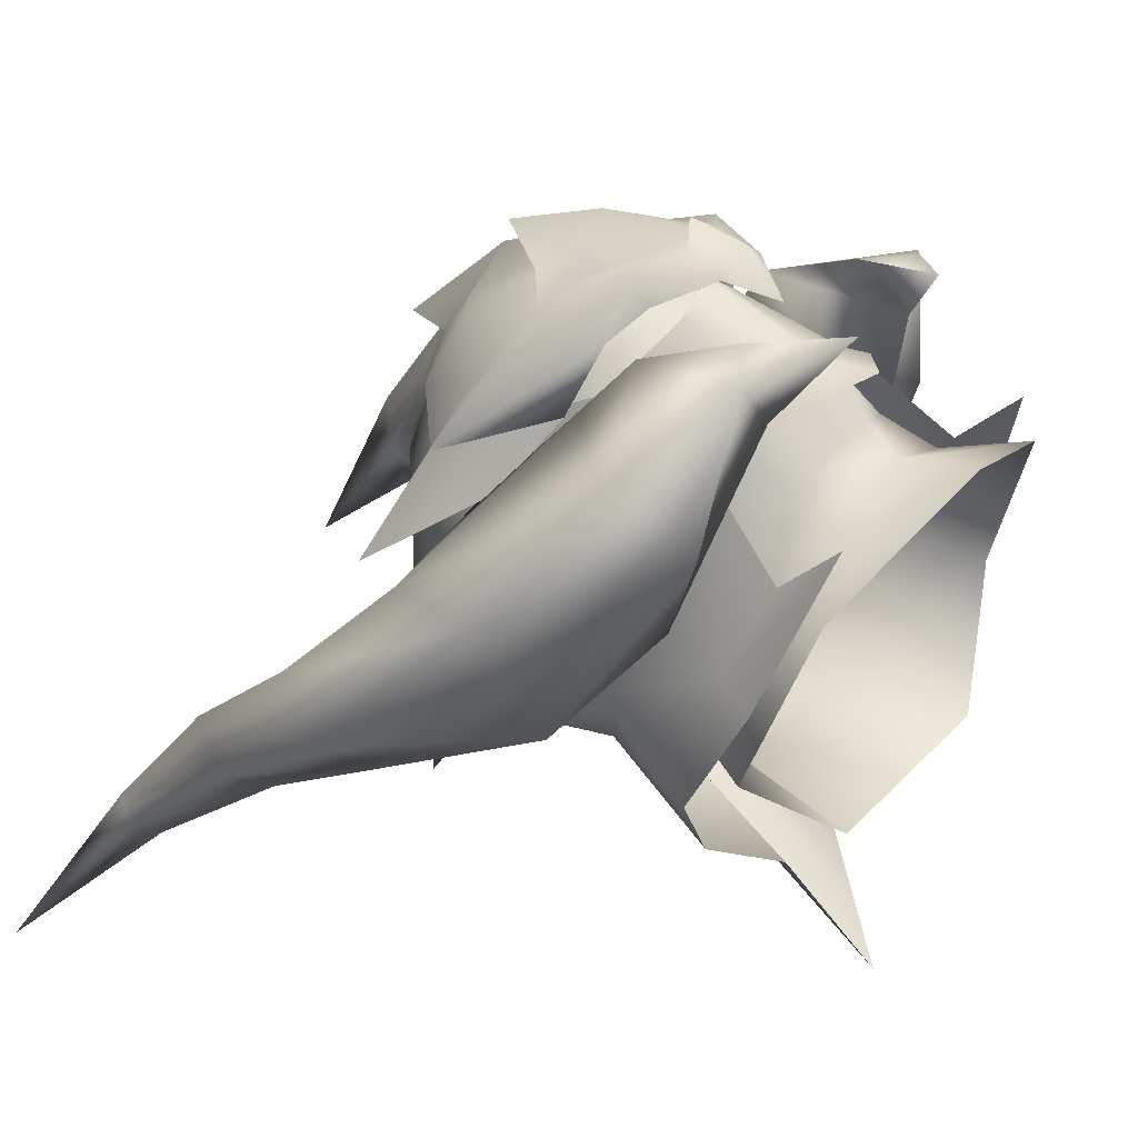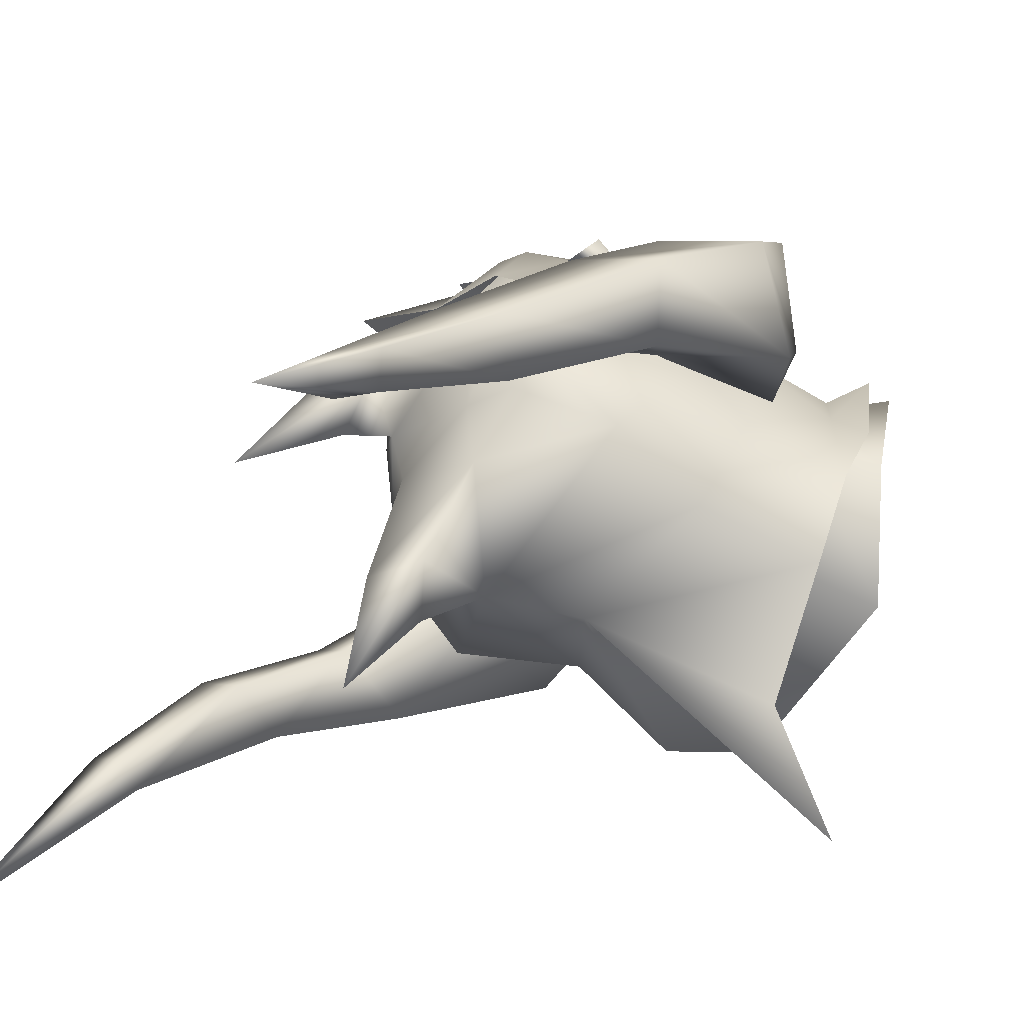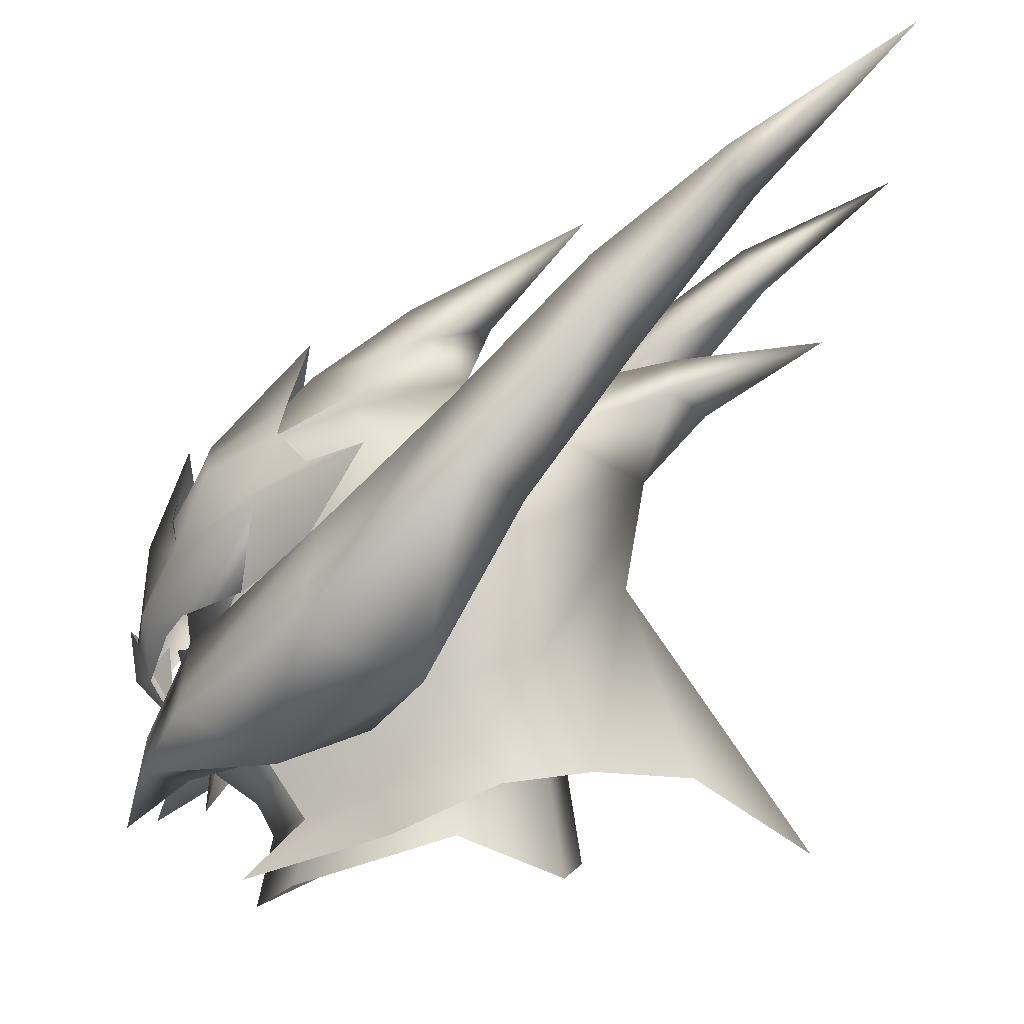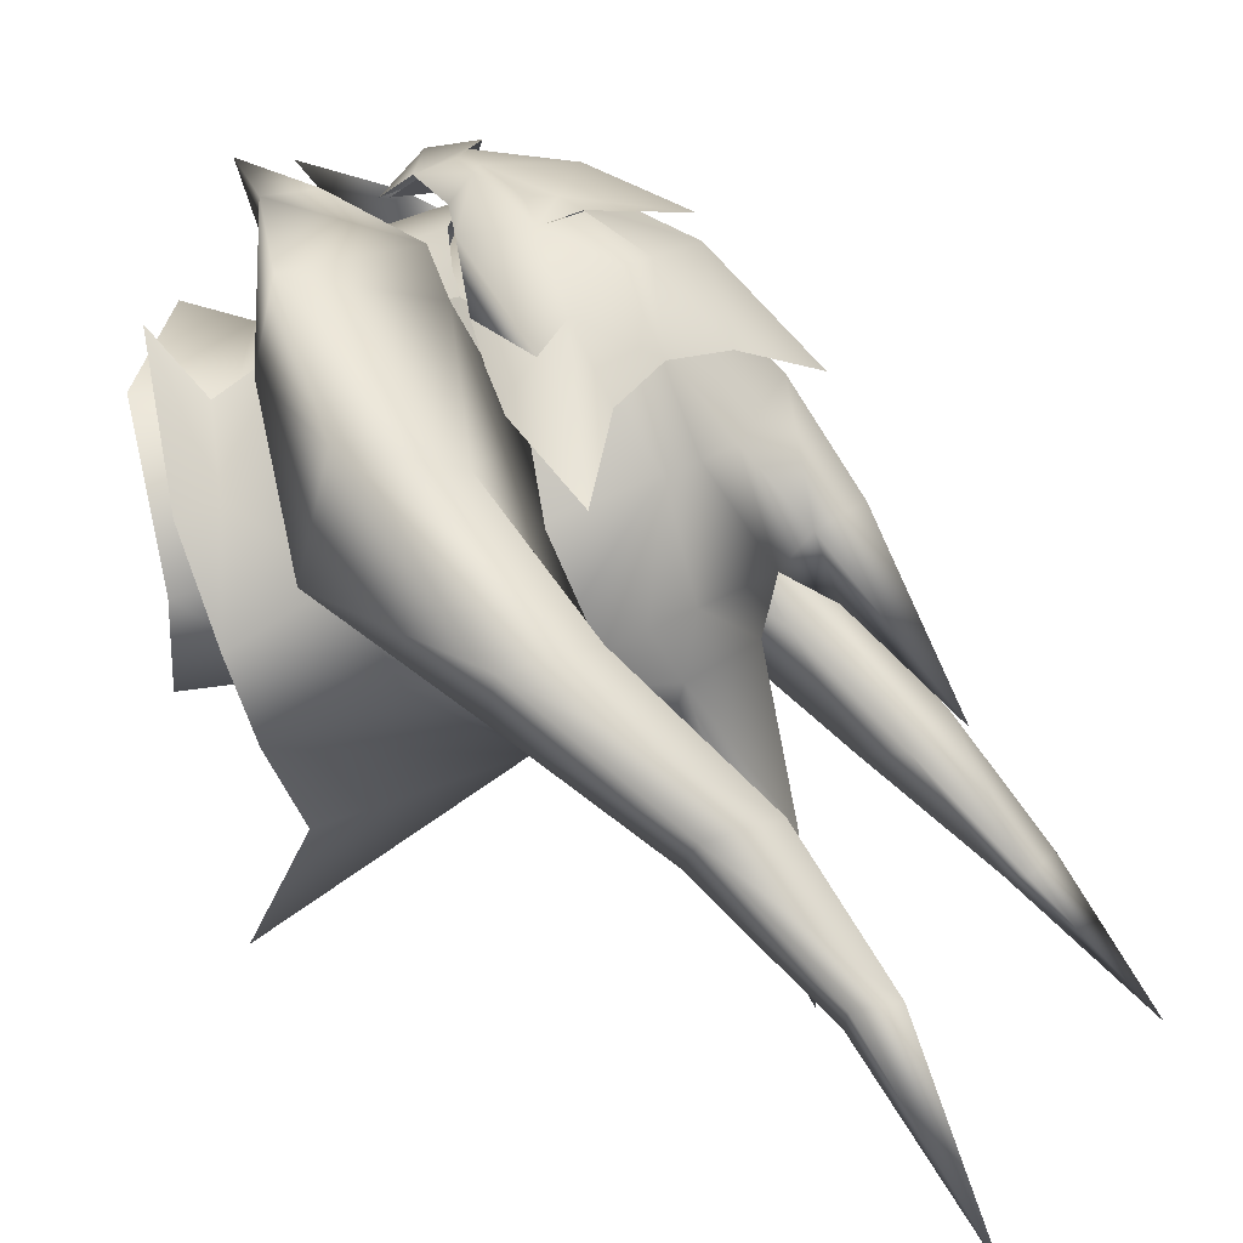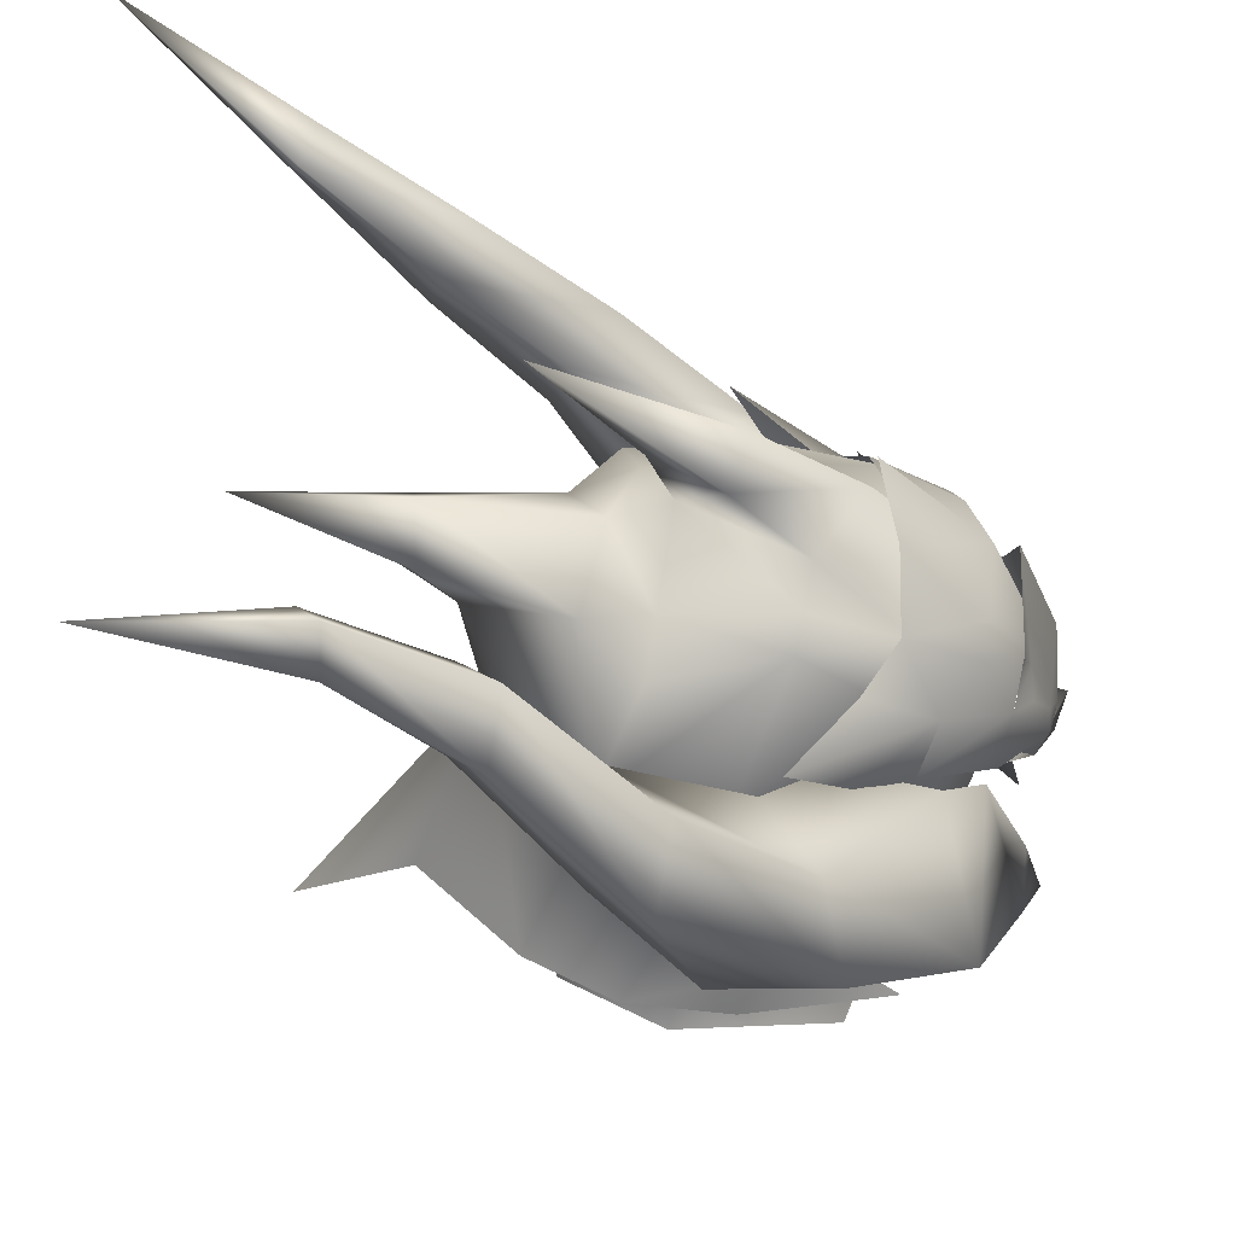
<metadata>
{"format":"obj","ext":"obj","renderer":"f3d","projection":"perspective","resolution":1024,"background":"white","views":[{"elev":34.9,"azim":-53.4,"up":"+Z"},{"elev":-47.2,"azim":-116.6,"up":"+Z"},{"elev":-3.9,"azim":96.4,"up":"+Y"},{"elev":7.4,"azim":108.7,"up":"+Z"},{"elev":46.4,"azim":-93.9,"up":"+Y"}]}
</metadata>
<code>
g mesh00
v -1.035 43.47 -0.2742
v -0.5296 42.73 -1.568
v 0.5022 45.15 -2.67
f 1 2 3
v -5.408 46.69 9.871
v -5.189 42.81 11.51
v -3.215 44.17 12.17
v -7.377 45.03 7.717
v -5.818 48.85 5.902
v -7.637 47.14 3.953
v 7.637 47.14 3.953
v 5.818 48.85 5.902
v 7.377 45.03 7.717
v 5.408 46.69 9.871
v 5.189 42.81 11.51
v 3.21 44.3 12.17
v -3.316 44.28 12.22
v -2.215 42.72 12.84
v -3.352 41.49 12.88
v -1.482 38.8 14.25
v 1.482 38.8 14.25
v 3.352 41.49 12.88
v 2.215 42.72 12.84
v 3.316 44.28 12.22
f 4 5 6
f 5 4 7
f 7 4 8
f 7 8 9
f 10 11 12
f 12 11 13
f 12 13 14
f 14 13 15
f 16 5 17
f 17 5 18
f 17 18 19
f 20 21 22
f 22 21 14
f 22 14 23
v -5.134 31.24 -8.573
v 5.426 25.21 -9.518
v -5.426 25.21 -9.518
v -5.134 31.24 -8.573
v -5.426 25.21 -9.518
v -9.195 31.37 -3.548
v -10.79 27.75 -4.506
v -0.01251 40.53 -12.18
v -5.134 31.24 -8.573
v -6.629 37.14 -8.262
v -6.412 33.28 2.654
v -9.195 31.37 -3.548
v -6.885 28.88 3.471
v -10.79 27.75 -4.506
v -8.971 25 4.267
v 0 23.1 8.076
v 0 27.01 7.154
v -8.971 25 4.267
v -6.885 28.88 3.471
v -6.412 33.28 2.654
v -9.175 35.72 -3.508
v -9.195 31.37 -3.548
v -6.629 37.14 -8.262
v -5.134 31.24 -8.573
v 6.885 28.88 3.471
v 8.971 25 4.267
v 9.195 31.37 -3.548
v 10.79 27.75 -4.506
v 5.134 31.23 -8.573
v 5.426 25.21 -9.518
v 0 23.1 8.076
v 8.971 25 4.267
v 0 27.01 7.154
v 6.885 28.88 3.471
v 3.759 30.27 6.384
v 6.412 33.28 2.654
v 3.759 30.27 6.384
v 0 28.75 8.088
v 0 27.01 7.154
v -3.759 30.27 6.384
v -6.885 28.88 3.471
v -6.412 33.28 2.654
v 5.134 31.23 -8.573
v 6.629 37.14 -8.262
v 9.195 31.37 -3.548
v 9.175 35.72 -3.508
v 6.885 28.88 3.471
v 6.412 33.28 2.654
v 5.426 25.21 -9.518
v -5.134 31.24 -8.573
v 5.134 31.23 -8.573
v -0.01251 40.53 -12.18
v 6.629 37.14 -8.262
f 24 25 26
f 27 28 29
f 29 28 30
f 31 32 33
f 34 35 36
f 36 35 37
f 36 37 38
f 39 40 41
f 41 40 42
f 43 44 45
f 45 44 46
f 45 46 47
f 48 49 50
f 50 49 51
f 50 51 52
f 52 51 53
f 54 55 56
f 56 55 57
f 56 57 58
f 58 57 59
f 60 61 62
f 62 61 63
f 62 63 64
f 64 63 65
f 66 67 68
f 68 67 69
f 68 69 70
f 70 69 71
f 72 73 74
f 74 73 75
f 74 75 76
v -5.642 48.31 6.767
v -6.802 49.07 1.142
v -7.322 46.82 4.615
v -3.305 39.16 13.87
v -3.352 41.49 12.88
v -5.189 42.81 11.51
v 0 35.53 15.02
v -1.548 35.57 13.8
v 0 33.27 12.81
v -3.759 30.27 6.384
v -4.011 33 7.477
v -5.789 35.1 4.883
v 3.759 30.27 6.384
v 4.011 33 7.477
v 0 30.51 10.63
v 0 43.03 14.35
v -1.482 38.8 14.25
v 0 37.68 14.96
v 0 55.06 -4.949
v 1.897 54.35 -1.544
v 0 52.22 -3.621
v 9.561 35.36 -3.64
v 5.623 39.41 8.509
v 6.208 32.59 7.059
v 12.49 49.21 -7.74
v 11.28 41.87 -3.294
v 11.63 45.53 -0.8563
v -16.73 53.77 -12.52
v -15.51 61.87 -18.55
v -16.89 59.93 -18.75
v 5.931 40.94 7.872
v 7.253 37.18 2.041
v 7.801 44.08 2.599
v 0 46.46 -13.44
v -3.987 49.15 -8.171
v -2.464 51.11 -15.15
v 0 53.21 -15.08
v -9.561 35.36 -3.64
v -6.208 32.59 7.059
v -5.623 39.41 8.509
v 0 37.51 13.16
v 0 33.81 12.81
v -1.548 36.11 13.8
v -5.189 42.81 11.51
v -5.241 39.07 11.14
v -3.305 39.16 13.87
v -2.114 43.97 12.53
v -3.832 47.6 10.22
v -3.215 44.17 12.17
v -1.261 37.52 14.53
v 0 38.32 15.37
v -3.395 38.01 12.47
v -1.548 35.57 13.8
v -1.261 37.52 14.53
v 0 54.35 5.258
v -1.944 50.71 6.215
v 0 48.65 10.87
v -8.351 30.9 -11.32
v -6.907 37.18 -8.595
v 0 40.58 -12.43
v -6.126 38.5 6.535
v -6.072 35.18 5.608
v -4.6 33.59 7.739
v -3.987 49.15 -8.171
v 0 46.46 -13.44
v -9.553 43.55 -8.01
v -1.897 54.35 -1.544
v -3.07 51.25 2.2
v 0 52.5 5.108
v -9.175 35.72 -3.508
v -6.412 33.28 2.654
v -11.01 30.39 -6.83
v -10.15 27.75 -1.127
v -9.416 29.67 -0.2177
v -7.617 25.16 7.245
v -7.454 28.34 3.938
v -1.944 50.71 6.215
v -5.818 48.85 5.902
v -5.408 46.69 9.871
v -7.409 48.61 -5.431
v -4.689 49.93 -4.767
v -5.363 50.29 1.639
v 0 52.22 -3.621
v -3.07 51.25 2.2
v -7.637 47.14 3.953
v -12.39 47.66 0.05737
v -7.377 45.03 7.717
v -8.972 42.42 3.985
v -6.612 40.28 7.618
v -6.612 40.28 7.618
v -5.241 39.07 11.14
v -10.49 44.75 6.177
v -5.189 42.81 11.51
v -7.377 45.03 7.717
v -6.612 40.28 7.618
v -10.49 44.75 6.177
v -7.377 45.03 7.717
v 2.464 51.11 -15.15
v 0 50.09 -16.84
v 0 54.09 -23.23
v 2.251 43.27 12.53
v 0 42.87 13.46
v -2.114 43.97 12.53
v 3.987 49.15 -8.171
v 7.409 48.61 -5.431
v 9.553 43.55 -8.01
v -1.482 38.8 14.25
v -1.261 37.52 14.53
v 1.548 36.11 13.8
v 0 33.81 12.81
v 0 37.51 13.16
v 3.305 39.16 13.87
v 5.241 39.07 11.14
v 5.189 42.81 11.51
v 3.21 44.3 12.17
v 3.832 47.6 10.22
v 2.251 43.27 12.53
v 1.548 35.57 13.8
v 1.261 37.52 14.53
v 1.261 37.52 14.53
v 1.548 35.57 13.8
v 3.395 38.01 12.47
v 3.07 51.25 2.2
v 5.363 50.29 1.639
v 5.642 48.31 6.767
v 1.944 50.71 6.215
v 6.907 37.18 -8.595
v 8.351 30.9 -11.32
v 2.056 30.35 -16.18
v 0 47.54 10.06
v 5.642 48.31 6.767
v 3.07 51.25 2.2
v 0 26.22 -22.4
v -2.056 30.35 -16.18
v 4.6 33.59 7.739
v 6.072 35.18 5.608
v 6.126 38.5 6.535
v 6.907 37.18 -8.595
v 0 28.75 8.088
v 0 60.92 -10.14
v 0 56.2 -0.3636
v 0 52.5 5.108
v -3.07 51.25 2.2
v -5.642 48.31 6.767
v 5.789 35.1 4.883
v 6.412 33.28 2.654
v 9.175 35.72 -3.508
v 7.454 28.34 3.938
v 7.617 25.16 7.245
v 9.416 29.67 -0.2177
v 10.15 27.75 -1.127
v 11.01 30.39 -6.83
v -2.215 42.72 12.84
v 0 48.39 12.12
v -3.316 44.28 12.22
v 5.408 46.69 9.871
v 5.818 48.85 5.902
v 1.944 50.71 6.215
v 10.47 39.54 -2.847
v 7.322 46.82 4.615
v 6.802 49.07 1.142
v 1.482 38.8 14.25
v 2.215 42.72 12.84
v 3.316 44.28 12.22
v 1.261 37.52 14.53
v 1.482 38.8 14.25
v 3.305 39.16 13.87
v 3.352 41.49 12.88
v 5.189 42.81 11.51
v 6.612 40.28 7.618
v 8.972 42.42 3.985
v 7.377 45.03 7.717
v 12.39 47.66 0.05737
v 7.637 47.14 3.953
v 7.377 45.03 7.717
v 5.189 42.81 11.51
v 10.49 44.75 6.177
v 5.241 39.07 11.14
v 6.612 40.28 7.618
v 7.377 45.03 7.717
v 10.49 44.75 6.177
v 6.612 40.28 7.618
v 15.85 49.55 -4.925
v 14.67 43.47 1.775
v 16.56 38.04 2.735
v 4.926 37.61 10.76
v 4.625 32.51 13.17
v 7.144 30.67 12.82
v 8.721 33.02 0.2135
v 9.182 31.27 5.116
v 12.76 33.93 9.607
v 3.269 27.59 14.59
v 4.625 32.51 13.17
v 5.726 30.25 10.58
v 4.926 37.61 10.76
v 11.97 55.43 -13.53
v 13.75 60.93 -19.58
v 15.32 59.33 -19.9
v 19.52 66.71 -27.65
v 14.51 56.72 -11.7
v 18.62 45.91 -5.864
v 14.29 35.52 -3.338
v -7.144 30.67 12.82
v -4.625 32.51 13.17
v -4.926 37.61 10.76
v -14.67 43.47 1.775
v -6.656 39.37 8.347
v -8.709 43.74 2.75
v -9.531 40.5 -0.8909
v -4.625 32.51 13.17
v -3.269 27.59 14.59
v -5.726 30.25 10.58
v -11.63 45.53 -0.8563
v -11.28 41.87 -3.294
v -12.49 49.21 -7.74
v -19.52 66.71 -27.65
v -13.75 60.93 -19.58
v -15.32 59.33 -19.9
v -11.97 55.43 -13.53
v 5.091 43.24 9.468
v 0 42.94 11.73
v 0 40.97 12.34
v -5.091 43.24 9.468
v 2.953 40.17 9.451
v 0 37.27 11.91
v -2.953 40.17 9.451
v -5.962 37.3 6.703
v -5.931 40.94 7.872
v -7.253 37.18 2.041
v -6.208 32.59 7.059
v -9.561 35.36 -3.64
v -8.351 30.9 -11.32
v -6.584 34.11 5.5
v -5.003 32.37 7.714
v -2.673 31.91 9.833
v -2.988 30.51 9.789
v 0 28.3 11.02
v -5.953 39.99 7.437
v -3.992 38.43 9.631
v -1.834 37.36 11.45
v 0 30.84 10.74
v 2.673 31.91 9.833
v 0 40.58 -12.43
v -6.907 37.18 -8.595
v -10.47 39.54 -2.847
v 8.351 30.9 -11.32
v 9.561 35.36 -3.64
v 6.208 32.59 7.059
v 3.07 51.25 2.2
v 2.988 30.51 9.789
v 5.003 32.37 7.714
v 6.584 34.11 5.5
v 5.953 39.99 7.437
v 3.992 38.43 9.631
v 1.834 37.36 11.45
v 0 37.27 12.68
v 0 51.46 -6.636
v 3.987 49.15 -8.171
v 4.689 49.93 -4.767
v 0 51.46 -6.636
v 15.44 44.42 -8.501
v 14.23 52.22 -14.11
v 16.73 53.77 -12.52
v 16.89 59.93 -18.75
v 15.51 61.87 -18.55
v 6.656 39.37 8.347
v -8.721 33.02 0.2135
v -14.23 52.22 -14.11
v -15.44 44.42 -8.501
v -18.62 45.91 -5.864
v -14.29 35.52 -3.338
v -16.56 38.04 2.735
v -9.182 31.27 5.116
v -12.76 33.93 9.607
v -14.51 56.72 -11.7
v -15.85 49.55 -4.925
v 5.962 37.3 6.703
v -7.801 44.08 2.599
v 8.709 43.74 2.75
v 9.531 40.5 -0.8909
f 77 78 79
f 80 81 82
f 83 84 85
f 86 87 88
f 89 90 91
f 92 93 94
f 95 96 97
f 98 99 100
f 101 102 103
f 104 105 106
f 107 108 109
f 110 111 112
f 112 111 113
f 114 115 116
f 117 118 119
f 120 121 122
f 123 124 125
f 126 84 127
f 121 128 122
f 122 128 129
f 122 129 130
f 131 132 133
f 133 132 124
f 134 135 136
f 137 138 139
f 140 141 142
f 95 97 143
f 143 97 144
f 143 144 145
f 146 147 88
f 88 147 86
f 148 149 150
f 150 149 151
f 150 151 152
f 153 154 124
f 124 154 155
f 124 155 125
f 156 78 157
f 157 78 158
f 157 158 159
f 78 77 158
f 158 77 160
f 158 160 159
f 161 162 163
f 163 162 164
f 163 164 165
f 166 167 168
f 168 167 169
f 168 169 170
f 171 172 173
f 174 175 176
f 177 133 178
f 178 133 124
f 178 124 179
f 180 181 182
f 81 80 183
f 183 80 184
f 183 184 94
f 185 186 187
f 188 189 190
f 191 192 193
f 85 194 83
f 84 83 127
f 127 83 194
f 127 194 195
f 196 197 188
f 188 197 198
f 188 198 189
f 159 199 200
f 200 199 201
f 177 192 133
f 133 192 202
f 133 202 131
f 203 204 136
f 136 204 205
f 206 207 208
f 205 209 136
f 136 209 210
f 136 210 134
f 211 212 213
f 98 214 182
f 182 214 141
f 182 141 180
f 87 86 91
f 91 86 215
f 91 215 89
f 96 216 217
f 208 218 206
f 206 218 219
f 206 219 220
f 90 89 221
f 221 89 222
f 221 222 223
f 224 225 226
f 226 225 227
f 226 227 228
f 93 92 229
f 229 92 230
f 229 230 231
f 191 232 192
f 192 232 233
f 192 233 234
f 99 235 236
f 236 235 237
f 94 238 92
f 92 238 239
f 92 239 230
f 230 239 240
f 94 241 242
f 242 241 243
f 242 243 244
f 244 243 245
f 246 247 248
f 248 247 249
f 248 249 250
f 251 252 253
f 253 252 254
f 253 254 255
f 256 257 258
f 259 260 261
f 262 263 264
f 265 266 264
f 264 266 267
f 264 267 262
f 268 269 270
f 270 269 271
f 272 273 274
f 274 273 275
f 276 259 277
f 277 259 261
f 277 261 278
f 279 280 281
f 282 283 284
f 284 283 285
f 286 287 288
f 289 290 291
f 292 293 294
f 294 293 295
f 296 297 298
f 298 297 299
f 298 300 296
f 296 300 107
f 296 107 109
f 301 302 303
f 303 302 304
f 303 304 305
f 152 306 150
f 150 306 307
f 150 307 148
f 148 307 135
f 148 135 308
f 138 309 139
f 139 309 310
f 139 310 311
f 311 310 312
f 311 312 313
f 314 137 315
f 315 137 139
f 315 139 316
f 316 139 311
f 316 311 317
f 317 311 313
f 317 313 318
f 214 319 141
f 141 319 320
f 141 320 142
f 142 320 114
f 142 114 321
f 321 114 116
f 322 203 228
f 228 203 323
f 228 323 226
f 226 323 324
f 226 324 224
f 96 95 216
f 216 95 143
f 216 143 217
f 217 143 145
f 217 145 96
f 96 145 325
f 96 325 97
f 313 326 318
f 318 326 327
f 318 327 211
f 211 327 328
f 211 328 212
f 213 329 211
f 211 329 330
f 211 330 318
f 318 330 331
f 318 331 317
f 317 331 332
f 317 332 316
f 111 333 113
f 113 333 334
f 113 334 174
f 174 334 110
f 174 110 175
f 175 110 112
f 175 112 176
f 176 112 113
f 176 113 174
f 99 98 235
f 235 98 182
f 235 182 237
f 237 182 181
f 237 181 335
f 335 181 180
f 335 180 336
f 102 101 337
f 337 101 338
f 337 338 339
f 339 338 340
f 339 340 341
f 263 268 264
f 264 268 270
f 264 270 265
f 265 270 271
f 265 271 342
f 342 271 267
f 341 276 339
f 339 276 277
f 339 277 337
f 337 277 278
f 337 278 102
f 281 286 343
f 343 286 288
f 343 288 279
f 279 288 287
f 279 287 280
f 106 344 104
f 104 344 345
f 104 345 346
f 346 345 347
f 346 347 348
f 348 347 349
f 348 349 350
f 105 104 351
f 351 104 346
f 351 346 352
f 352 346 348
f 352 348 282
f 282 348 350
f 282 350 283
f 116 79 321
f 321 79 78
f 321 78 142
f 142 78 156
f 142 156 140
f 140 156 157
f 140 157 336
f 336 157 159
f 336 159 335
f 335 159 200
f 335 200 237
f 237 200 201
f 237 201 236
f 108 107 353
f 353 107 300
f 353 300 301
f 301 300 298
f 301 298 302
f 302 298 299
f 302 299 304
f 304 299 354
f 304 354 305
f 344 291 345
f 345 291 290
f 345 290 347
f 347 290 343
f 347 343 349
f 349 343 279
f 349 279 350
f 350 279 281
f 350 281 283
f 283 281 343
f 283 343 285
f 285 343 290
f 285 290 284
f 284 290 289
f 284 289 282
f 282 289 291
f 282 291 352
f 352 291 295
f 352 295 351
f 351 295 293
f 351 293 105
f 105 293 292
f 105 292 106
f 106 292 294
f 106 294 344
f 344 294 295
f 344 295 291
f 101 272 338
f 338 272 274
f 338 274 340
f 340 274 275
f 340 275 341
f 341 275 273
f 341 273 276
f 276 273 272
f 276 272 259
f 259 272 101
f 259 101 260
f 260 101 103
f 260 103 355
f 355 103 102
f 355 102 356
f 356 102 265
f 356 265 355
f 355 265 342
f 355 342 260
f 260 342 267
f 260 267 261
f 261 267 266
f 261 266 278
f 278 266 265
f 278 265 102

</code>
